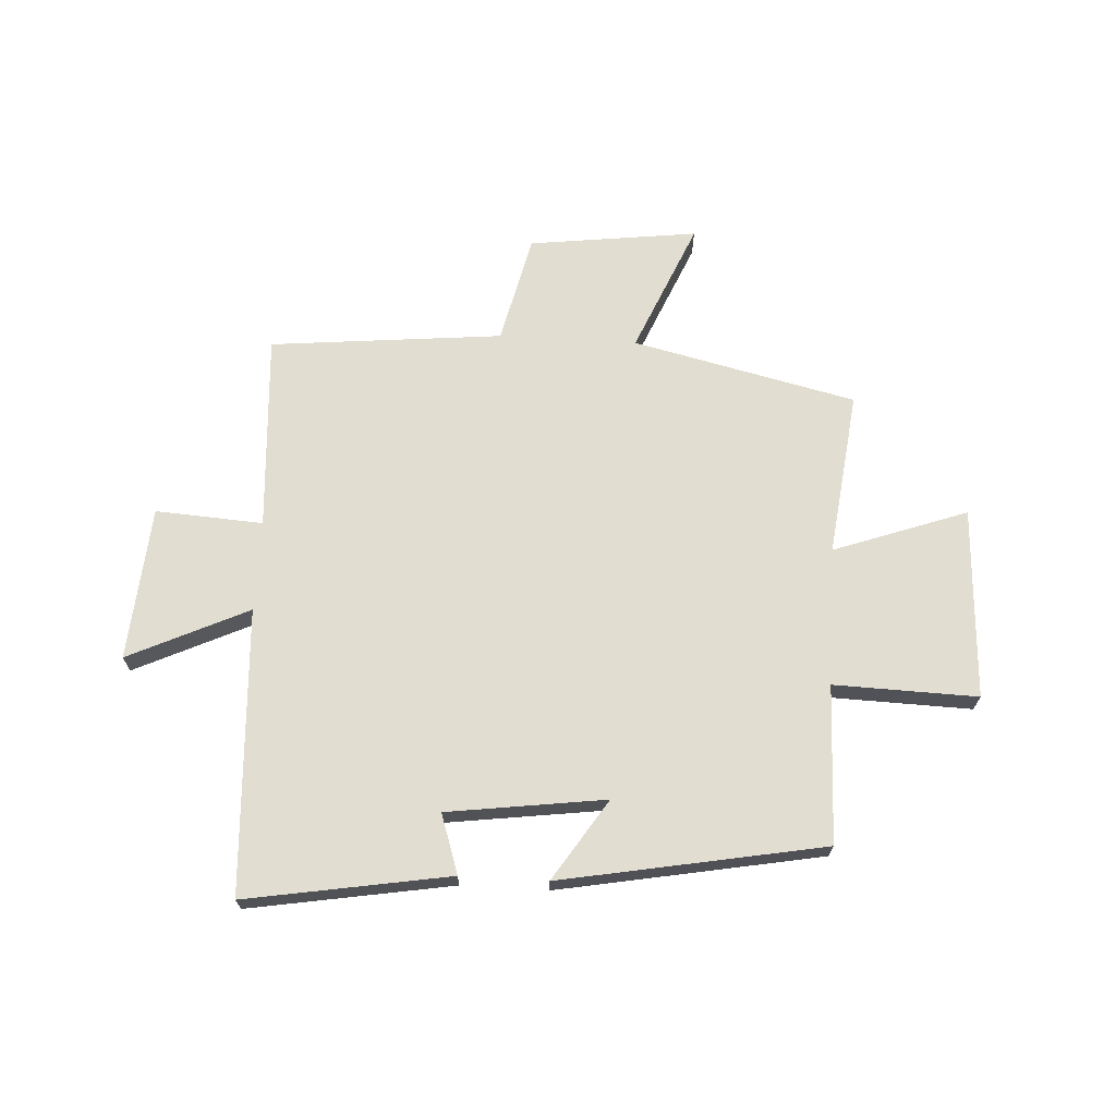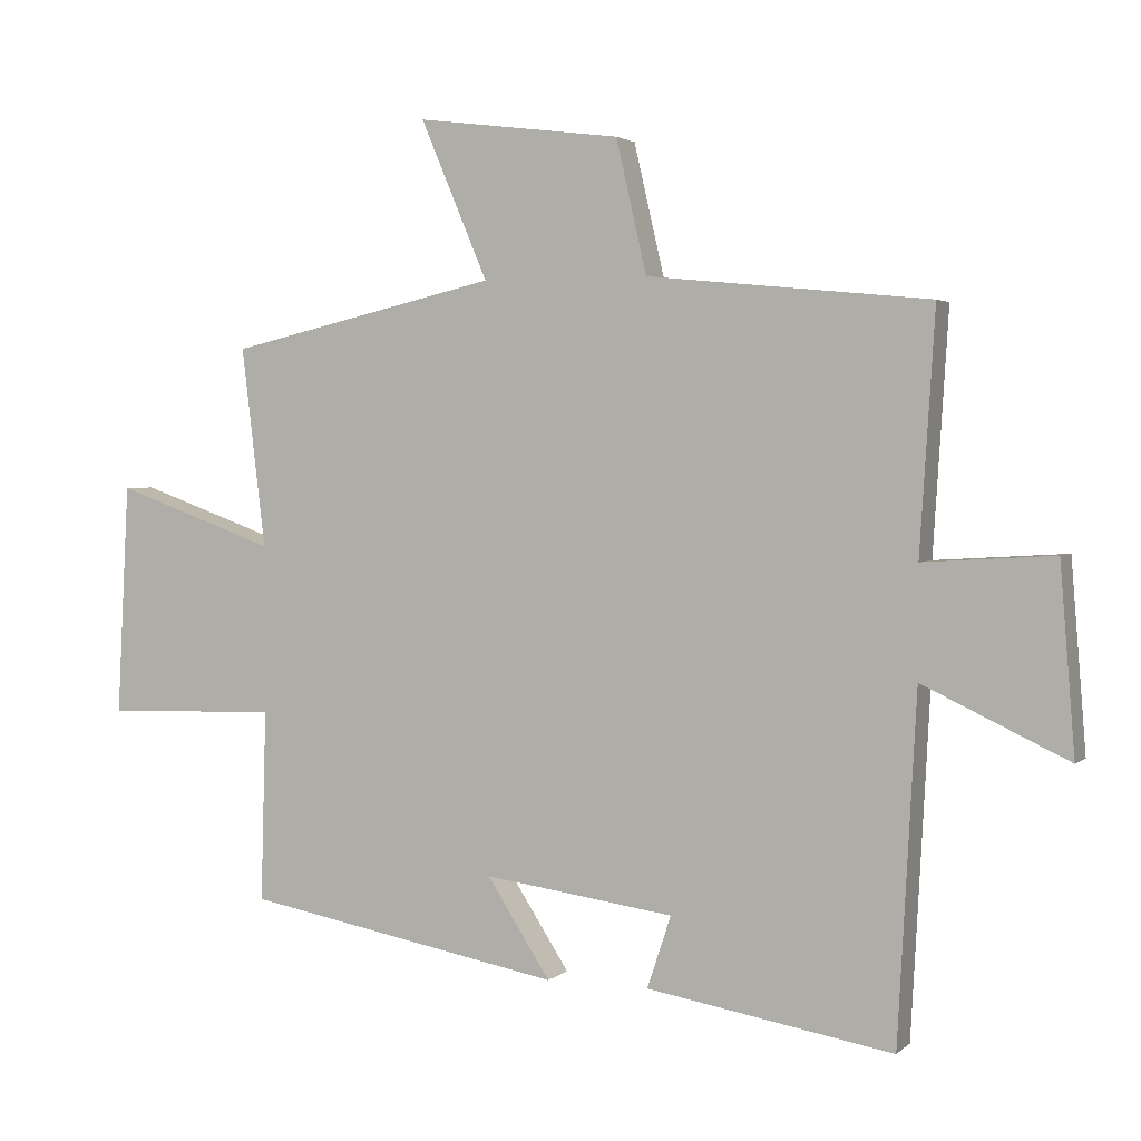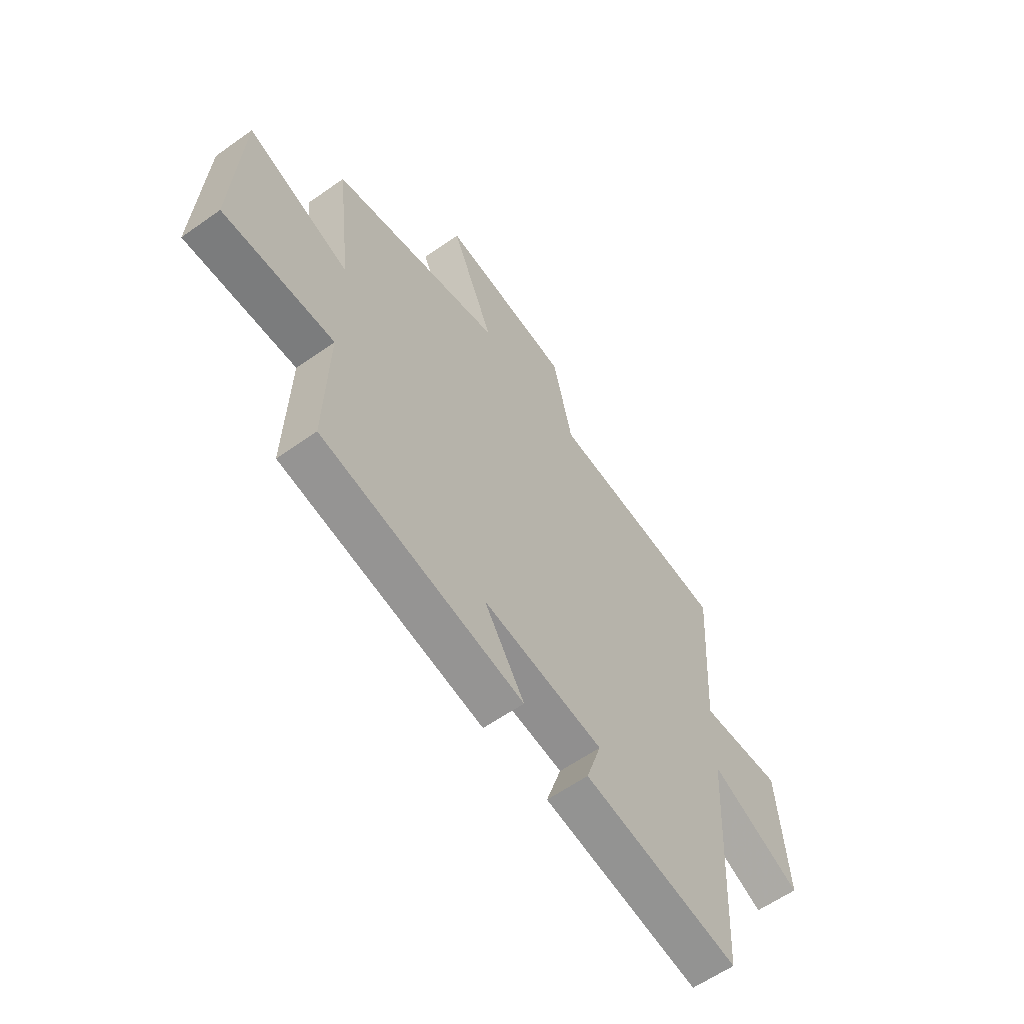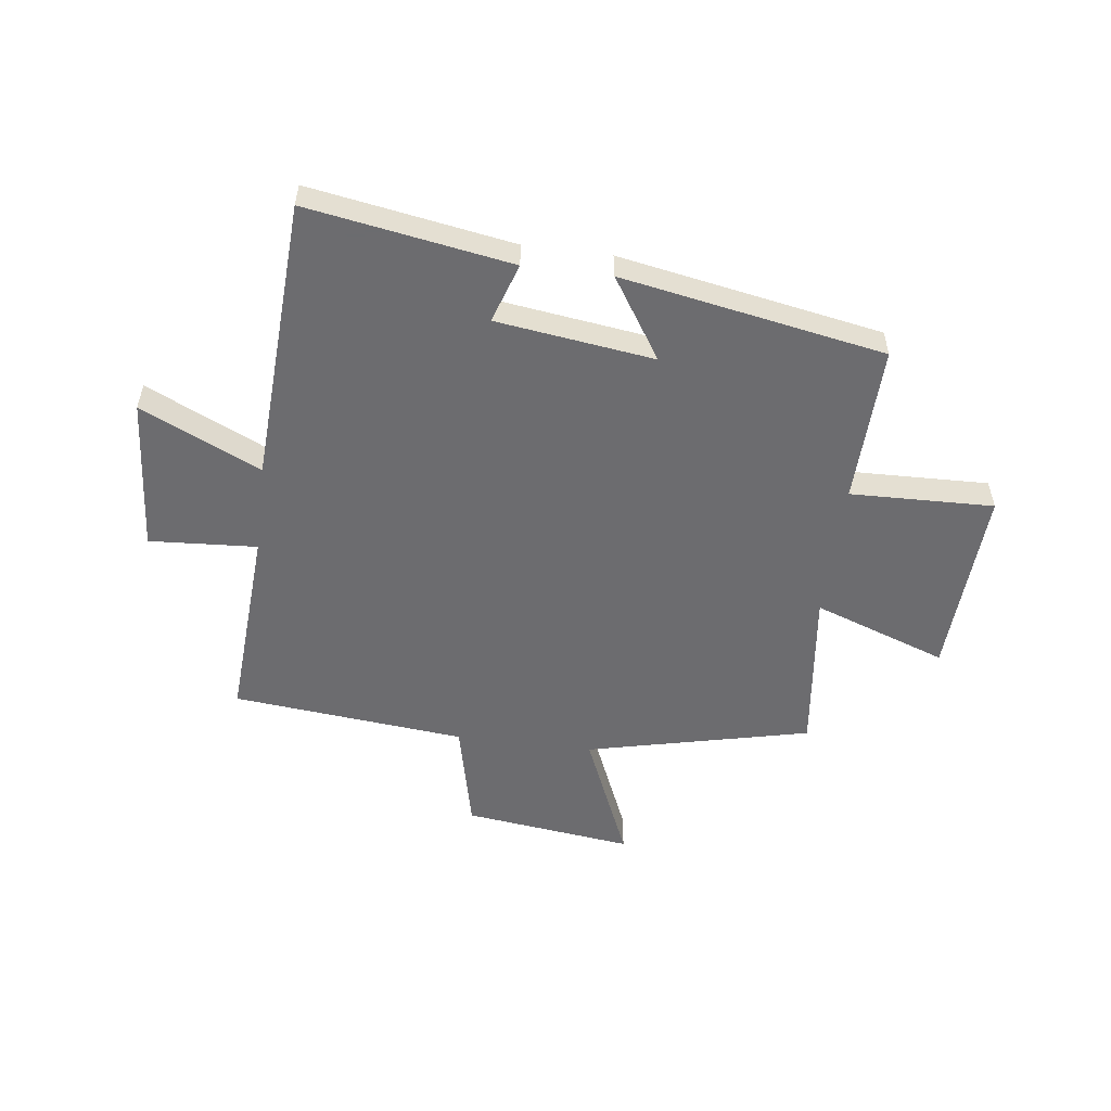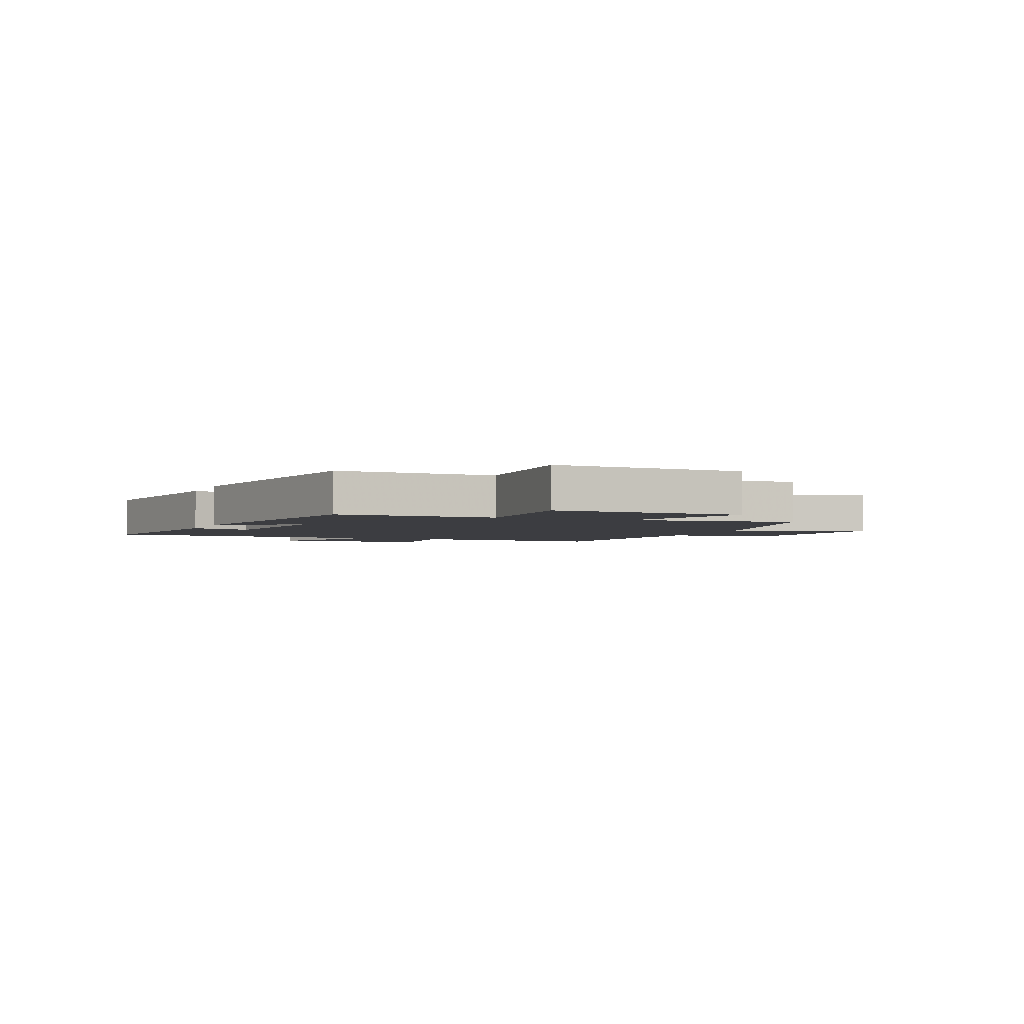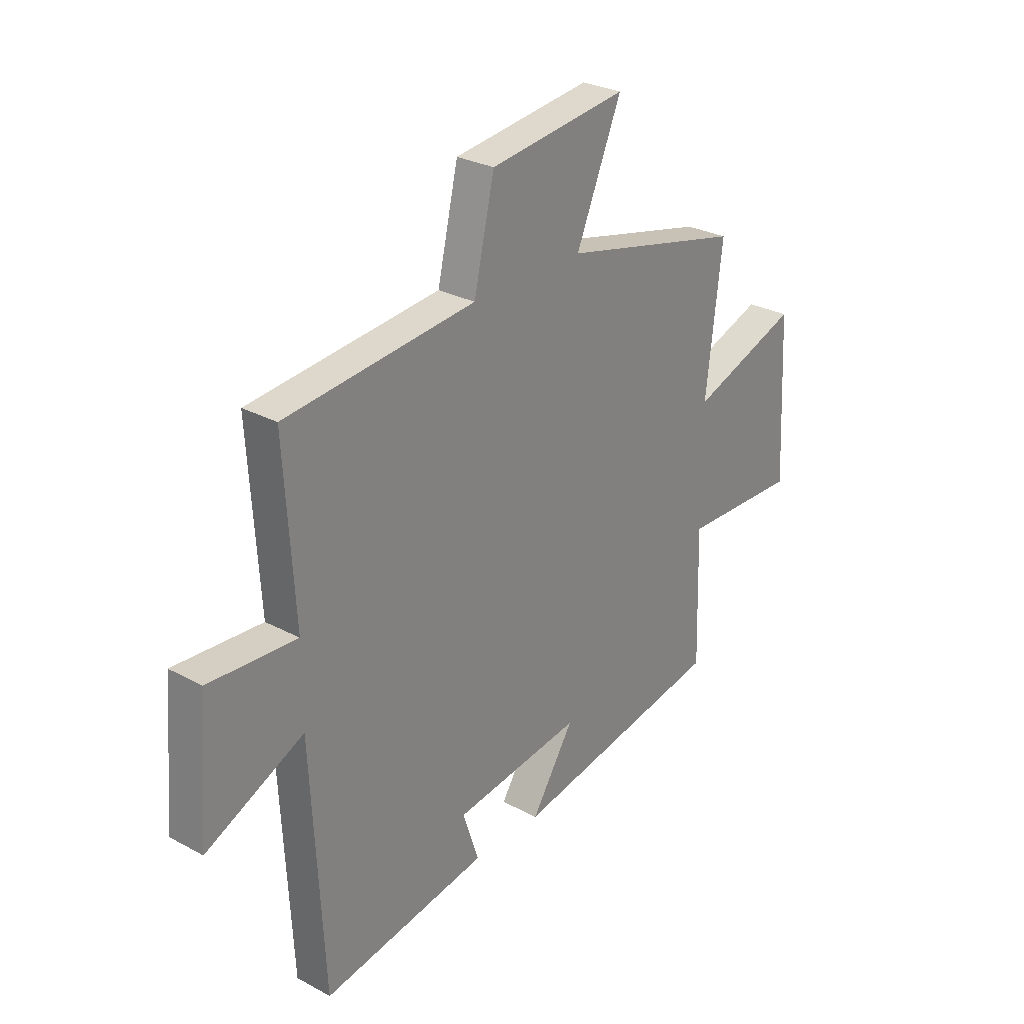
<metadata>
{"format":"obj","ext":"obj","renderer":"f3d","projection":"perspective","resolution":1024,"background":"white","views":[{"elev":68.5,"azim":-176.7,"up":"+Y"},{"elev":2.7,"azim":22.7,"up":"+Z"},{"elev":-59.8,"azim":-54.0,"up":"+Z"},{"elev":-53.8,"azim":172.7,"up":"+Y"},{"elev":-2.8,"azim":-111.6,"up":"+Y"},{"elev":28.0,"azim":129.4,"up":"+Z"}]}
</metadata>
<code>
v -0.535 0.07 0.408
v -0.138 0.07 0.5
v -0.237 0.07 0.733
v 0.063 0.07 0.695
v 0.108 0.07 0.5
v 0.522 0.07 0.459
v 0.5 0.07 0.108
v 0.691 0.07 0.12
v 0.713 0.07 -0.154
v 0.5 0.07 -0.054
v 0.473 0.07 -0.561
v 0.111 0.07 -0.5
v 0.146 0.07 -0.394
v -0.134 0.07 -0.356
v -0.041 0.07 -0.5
v -0.508 0.07 -0.414
v -0.5 0.07 -0.133
v -0.755 0.07 -0.14
v -0.737 0.07 0.2
v -0.5 0.07 0.115
v -0.535 0 0.408
v -0.138 0 0.5
v -0.237 0 0.733
v 0.063 0 0.695
v 0.108 0 0.5
v 0.522 0 0.459
v 0.5 0 0.108
v 0.691 0 0.12
v 0.713 0 -0.154
v 0.5 0 -0.054
v 0.473 0 -0.561
v 0.111 0 -0.5
v 0.146 0 -0.394
v -0.134 0 -0.356
v -0.041 0 -0.5
v -0.508 0 -0.414
v -0.5 0 -0.133
v -0.755 0 -0.14
v -0.737 0 0.2
v -0.5 0 0.115
f 17 18 19 20
f 14 15 16 17
f 13 14 17 20
f 10 11 12 13
f 20 1 2
f 13 20 2
f 10 13 2
f 7 8 9 10
f 5 6 7
f 10 2 3
f 7 10 3
f 5 7 3
f 3 4 5
f 40 39 38 37
f 37 36 35 34
f 40 37 34 33
f 33 32 31 30
f 22 21 40
f 22 40 33
f 22 33 30
f 30 29 28 27
f 27 26 25
f 23 22 30
f 23 30 27
f 23 27 25
f 25 24 23
f 1 21 22 2
f 2 22 23 3
f 3 23 24 4
f 4 24 25 5
f 5 25 26 6
f 6 26 27 7
f 7 27 28 8
f 8 28 29 9
f 9 29 30 10
f 10 30 31 11
f 11 31 32 12
f 12 32 33 13
f 13 33 34 14
f 14 34 35 15
f 15 35 36 16
f 16 36 37 17
f 17 37 38 18
f 18 38 39 19
f 19 39 40 20
f 20 40 21 1

</code>
